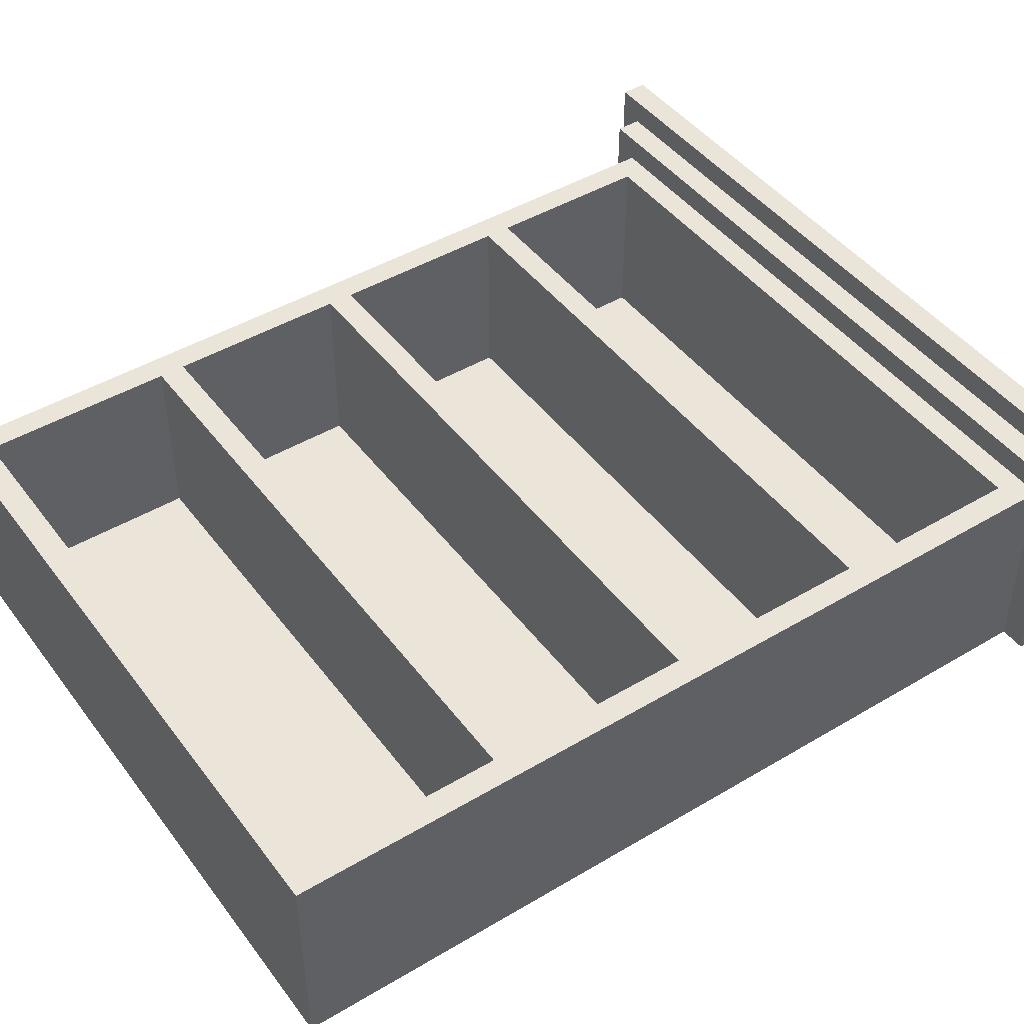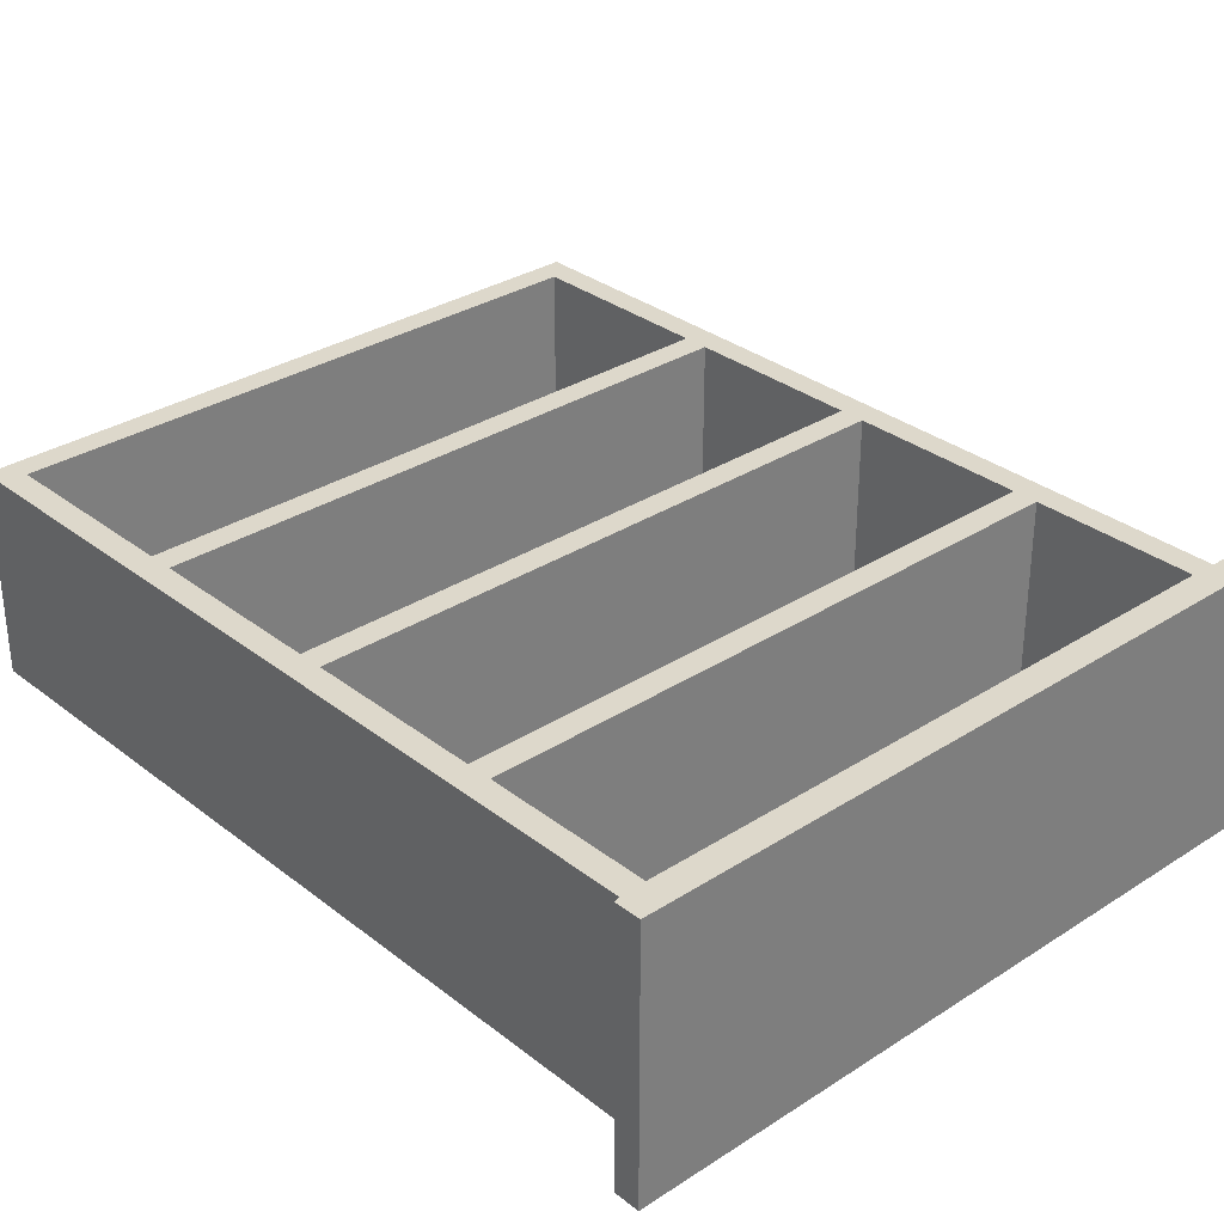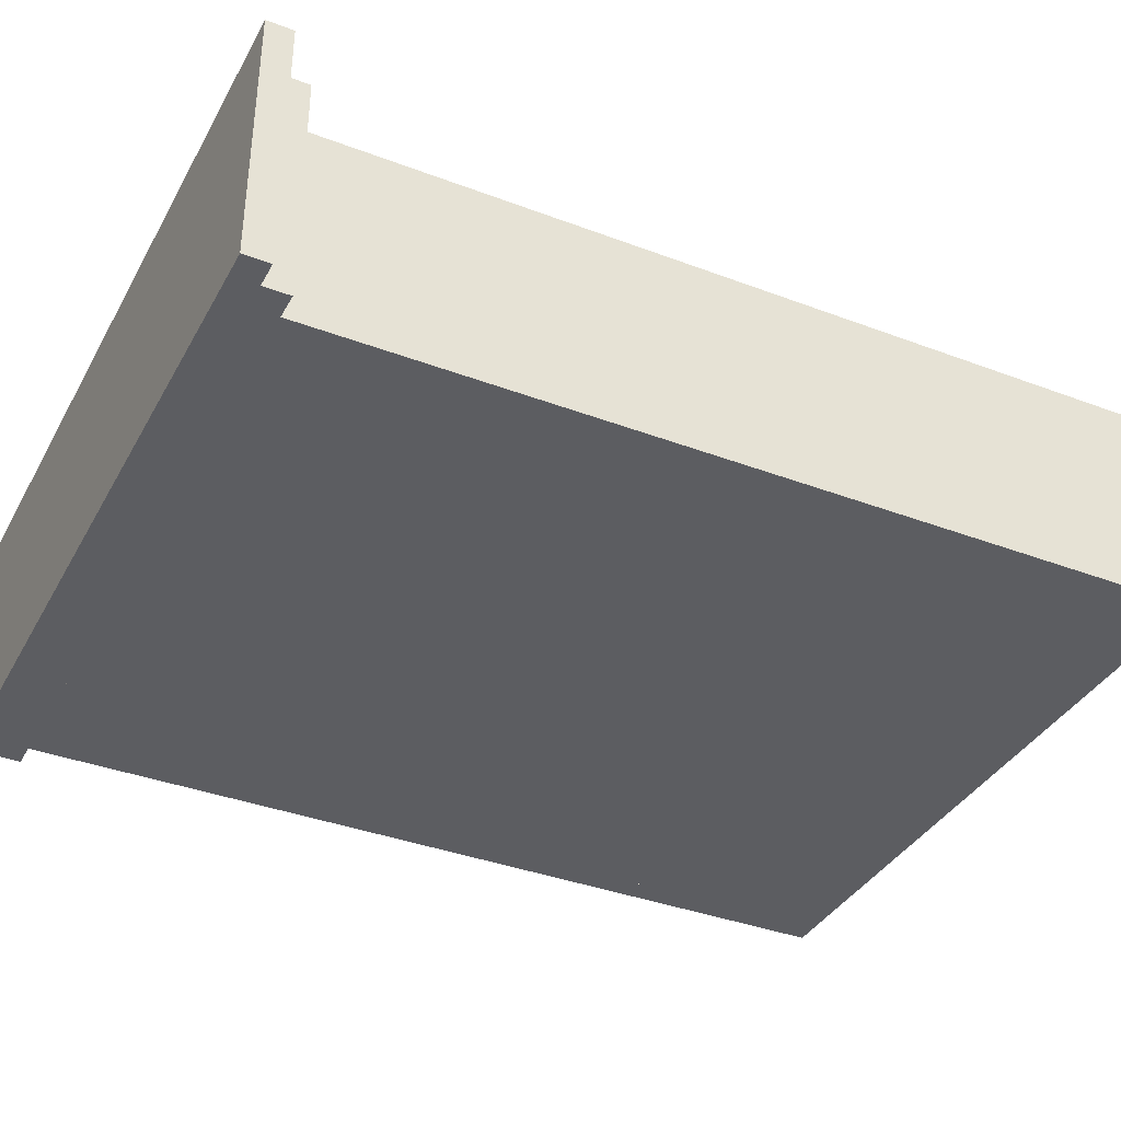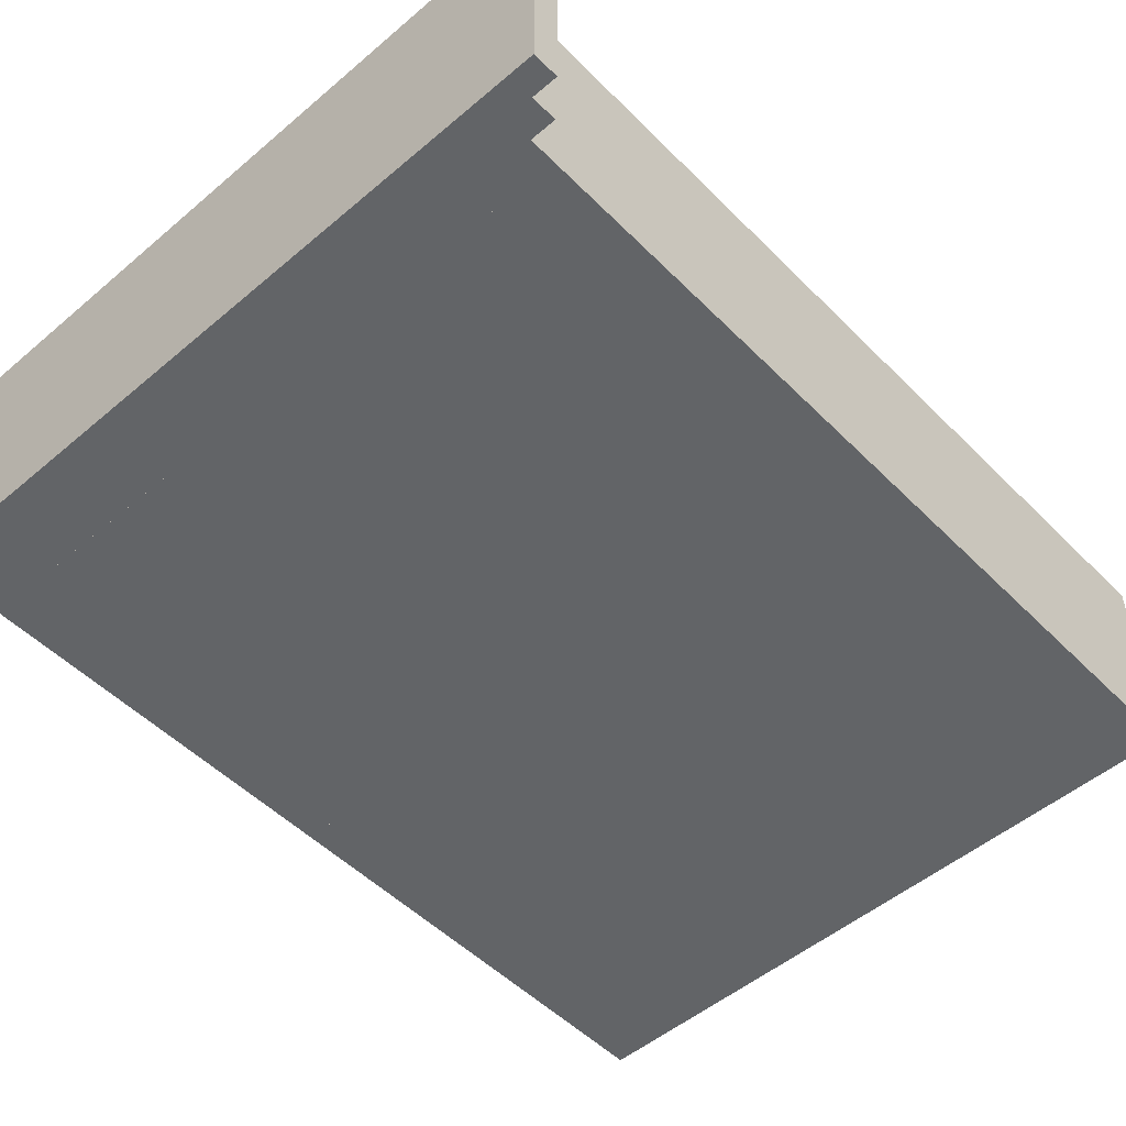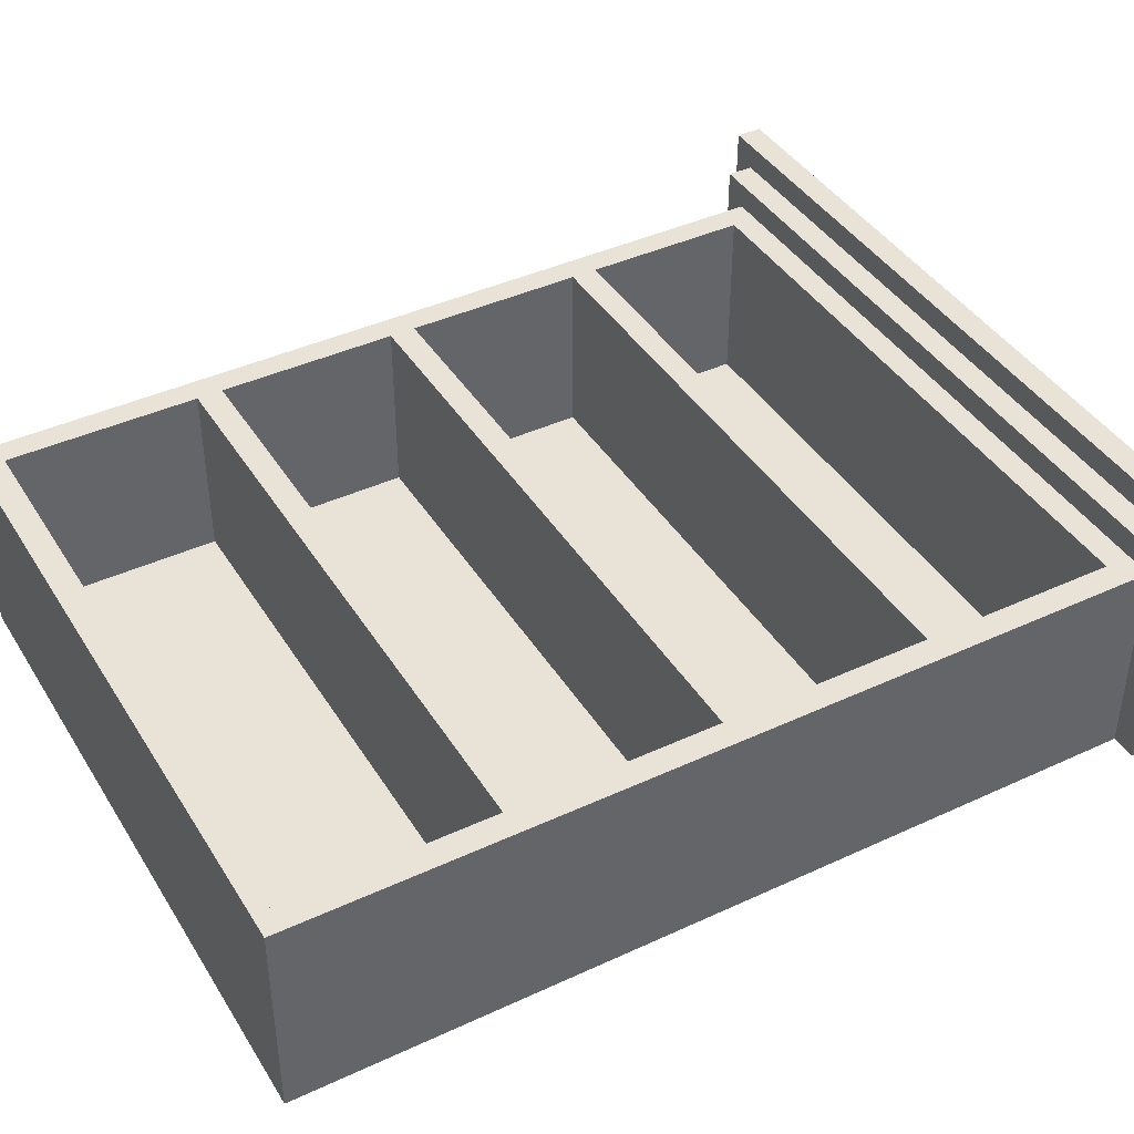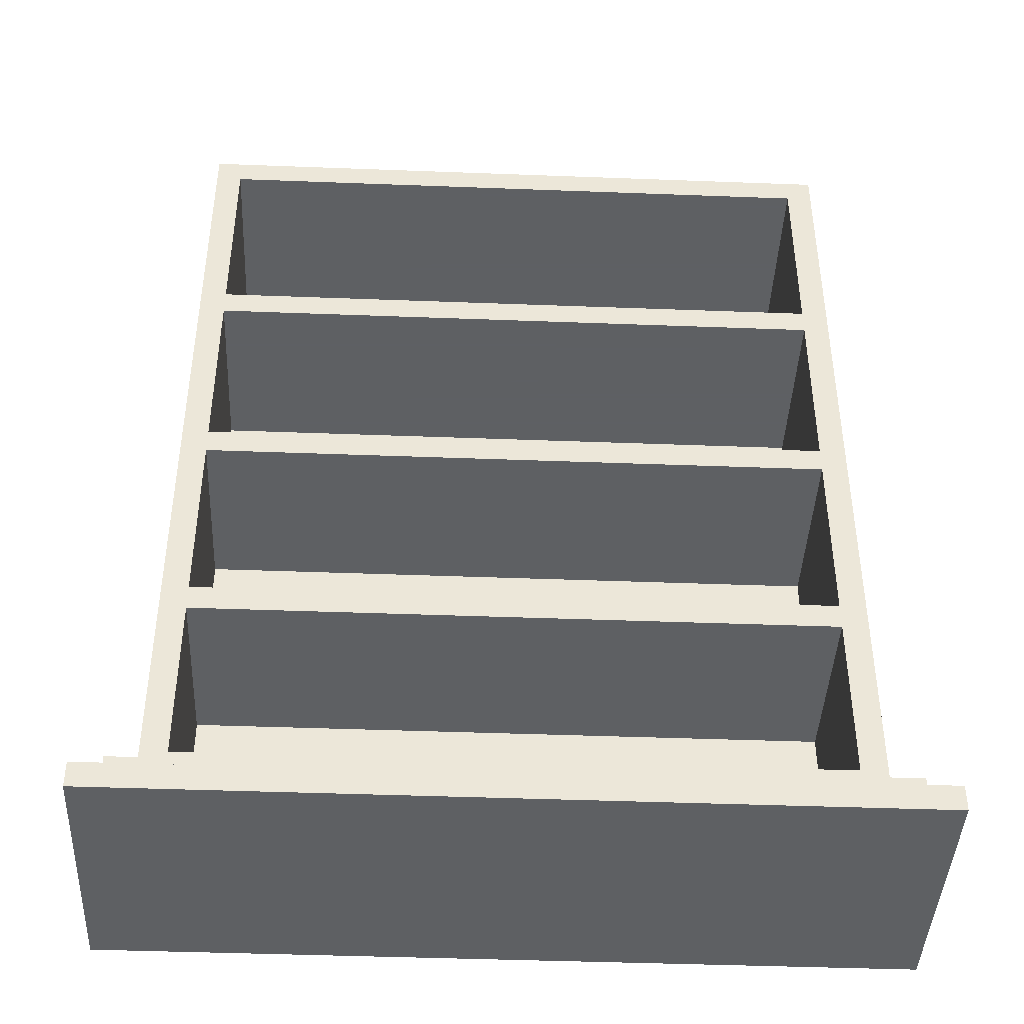
<metadata>
{"format":"obj","ext":"obj","renderer":"f3d","projection":"perspective","resolution":1024,"background":"white","views":[{"elev":45.3,"azim":-124.5,"up":"+Z"},{"elev":31.5,"azim":-42.4,"up":"+Z"},{"elev":-37.1,"azim":64.0,"up":"+Z"},{"elev":-51.1,"azim":42.7,"up":"+Z"},{"elev":41.4,"azim":-119.3,"up":"+Z"},{"elev":-42.7,"azim":-2.6,"up":"+Y"}]}
</metadata>
<code>
v 0.025 0.025 0.025
v 0.8393 0.025 0.025
v 0.8393 0.05214 0.025
v 0.025 0.05214 0.025
v 0.025 0.025 0.2964
v 0.8393 0.025 0.2964
v 0.8393 0.05214 0.2964
v 0.025 0.05214 0.2964
v 0.05214 0.05214 0.025
v 0.8121 0.05214 0.025
v 0.8121 0.07929 0.025
v 0.05214 0.07929 0.025
v 0.05214 0.05214 0.2693
v 0.8121 0.05214 0.2693
v 0.8121 0.07929 0.2693
v 0.05214 0.07929 0.2693
v 0.07929 0.07929 0.025
v 0.785 0.07929 0.025
v 0.785 0.1064 0.025
v 0.07929 0.1064 0.025
v 0.07929 0.07929 0.2421
v 0.785 0.07929 0.2421
v 0.785 0.1064 0.2421
v 0.07929 0.1064 0.2421
v 0.1064 0.1064 0.025
v 0.1064 0.975 0.025
v 0.07929 0.975 0.025
v 0.1064 0.1064 0.2421
v 0.07929 0.975 0.2421
v 0.7579 0.1064 0.025
v 0.785 0.975 0.025
v 0.7579 0.975 0.025
v 0.7579 0.1064 0.2421
v 0.785 0.975 0.2421
v 0.1064 0.1064 0.05214
v 0.7579 0.1064 0.05214
v 0.7579 0.975 0.05214
v 0.1064 0.975 0.05214
v 0.1064 0.2829 0.05214
v 0.7579 0.2829 0.05214
v 0.7579 0.31 0.05214
v 0.1064 0.31 0.05214
v 0.1064 0.2829 0.2421
v 0.7579 0.2829 0.2421
v 0.7579 0.31 0.2421
v 0.1064 0.31 0.2421
v 0.1064 0.5 0.05214
v 0.7579 0.5 0.05214
v 0.7579 0.5271 0.05214
v 0.1064 0.5271 0.05214
v 0.1064 0.5 0.2421
v 0.7579 0.5 0.2421
v 0.7579 0.5271 0.2421
v 0.1064 0.5271 0.2421
v 0.1064 0.7171 0.05214
v 0.7579 0.7171 0.05214
v 0.7579 0.7443 0.05214
v 0.1064 0.7443 0.05214
v 0.1064 0.7171 0.2421
v 0.7579 0.7171 0.2421
v 0.7579 0.7443 0.2421
v 0.1064 0.7443 0.2421
v 0.1064 0.9479 0.05214
v 0.7579 0.9479 0.05214
v 0.1064 0.9479 0.2421
v 0.7579 0.9479 0.2421
v 0.7579 0.975 0.2421
v 0.1064 0.975 0.2421
f 1 4 2
f 2 4 3
f 1 6 5
f 1 2 6
f 1 5 4
f 4 5 8
f 4 8 7
f 4 7 3
f 2 7 6
f 2 3 7
f 6 8 5
f 6 7 8
f 9 12 10
f 10 12 11
f 9 14 13
f 9 10 14
f 9 13 12
f 12 13 16
f 12 16 15
f 12 15 11
f 10 15 14
f 10 11 15
f 14 16 13
f 14 15 16
f 17 20 18
f 18 20 19
f 17 22 21
f 17 18 22
f 17 21 20
f 20 21 24
f 20 24 23
f 20 23 19
f 18 23 22
f 18 19 23
f 22 24 21
f 22 23 24
f 20 27 25
f 25 27 26
f 20 28 24
f 20 25 28
f 20 24 27
f 27 24 29
f 27 29 68
f 27 68 26
f 25 68 28
f 25 26 68
f 28 29 24
f 28 68 29
f 30 32 19
f 19 32 31
f 30 23 33
f 30 19 23
f 30 33 32
f 32 33 67
f 32 67 34
f 32 34 31
f 19 34 23
f 19 31 34
f 23 67 33
f 23 34 67
f 25 26 30
f 30 26 32
f 25 36 35
f 25 30 36
f 25 35 26
f 26 35 38
f 26 38 37
f 26 37 32
f 30 37 36
f 30 32 37
f 36 38 35
f 36 37 38
f 39 42 40
f 40 42 41
f 39 44 43
f 39 40 44
f 39 43 42
f 42 43 46
f 42 46 45
f 42 45 41
f 40 45 44
f 40 41 45
f 44 46 43
f 44 45 46
f 47 50 48
f 48 50 49
f 47 52 51
f 47 48 52
f 47 51 50
f 50 51 54
f 50 54 53
f 50 53 49
f 48 53 52
f 48 49 53
f 52 54 51
f 52 53 54
f 55 58 56
f 56 58 57
f 55 60 59
f 55 56 60
f 55 59 58
f 58 59 62
f 58 62 61
f 58 61 57
f 56 61 60
f 56 57 61
f 60 62 59
f 60 61 62
f 63 38 64
f 64 38 37
f 63 66 65
f 63 64 66
f 63 65 38
f 38 65 68
f 38 68 67
f 38 67 37
f 64 67 66
f 64 37 67
f 66 68 65
f 66 67 68

</code>
